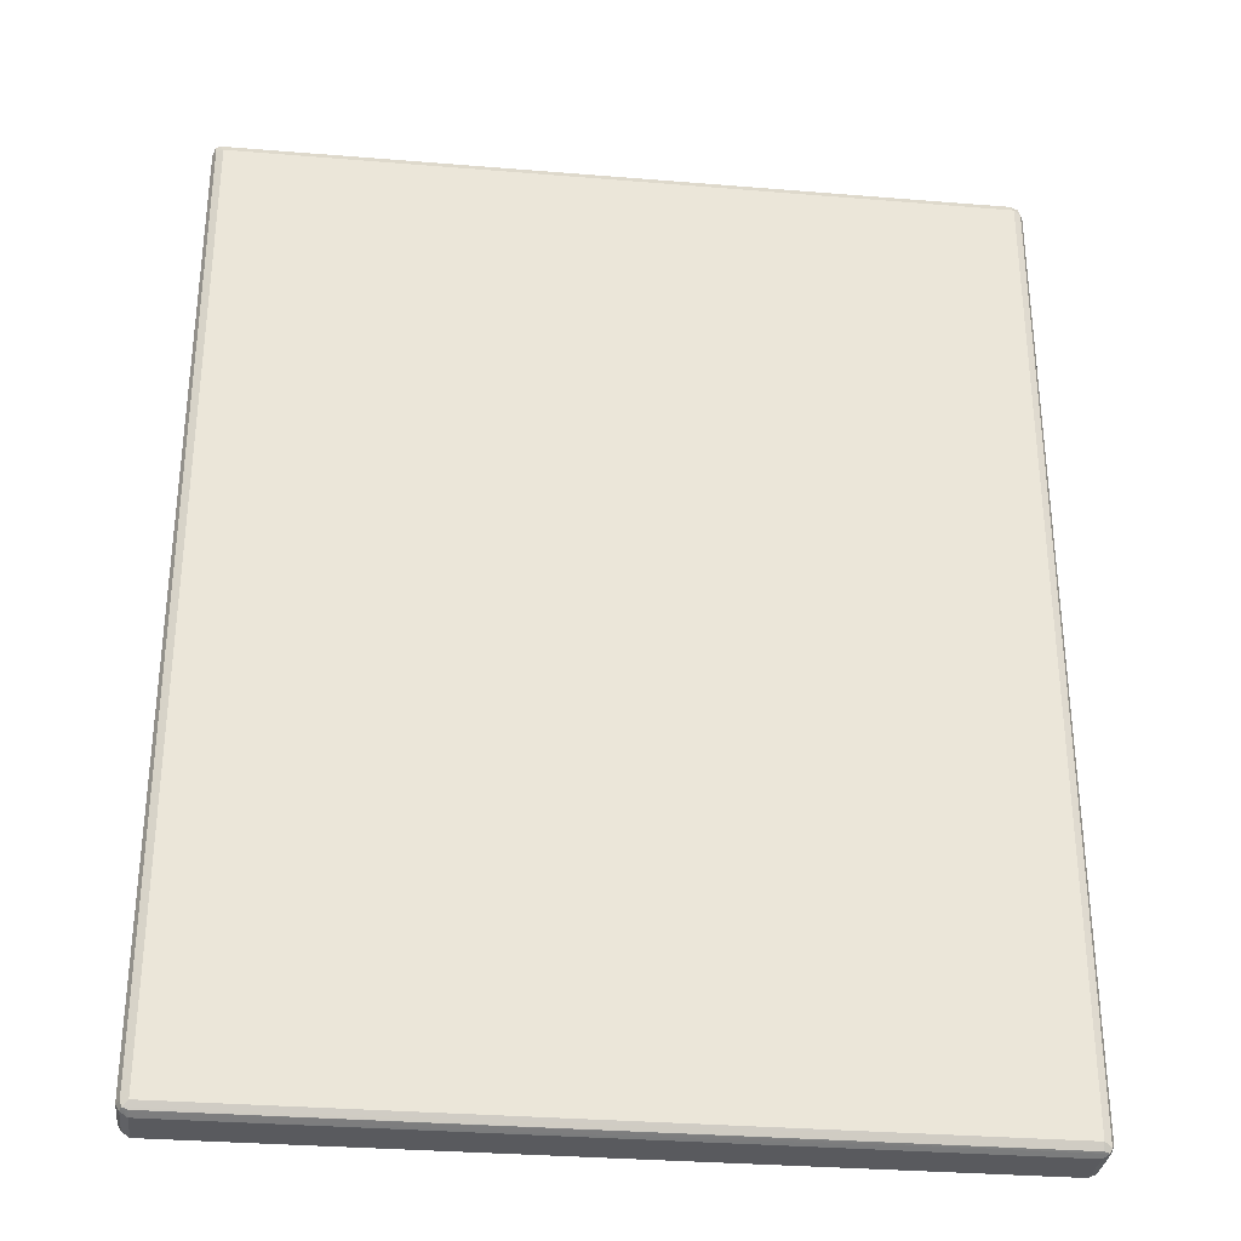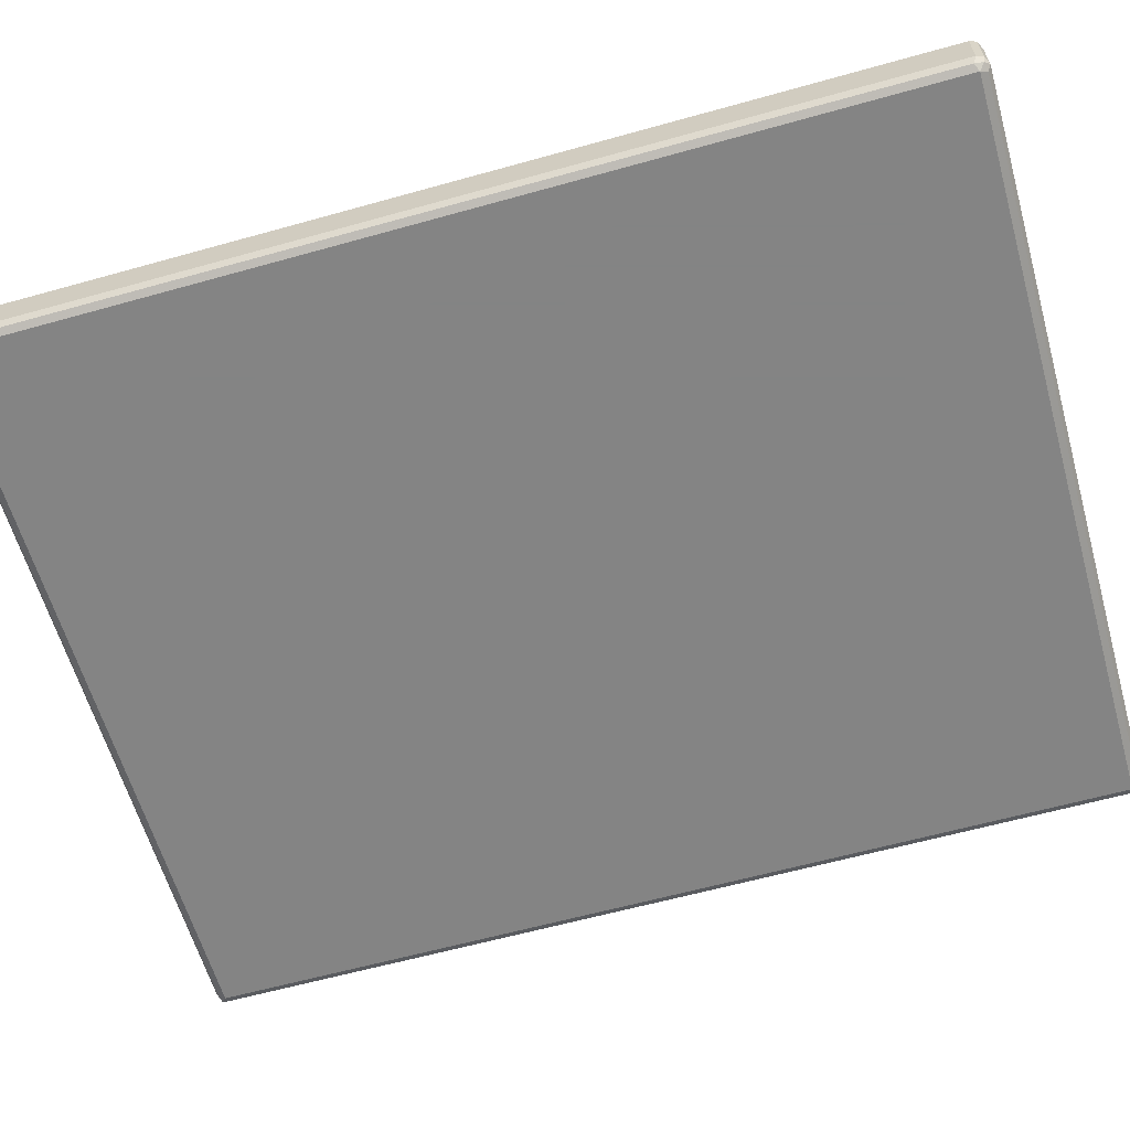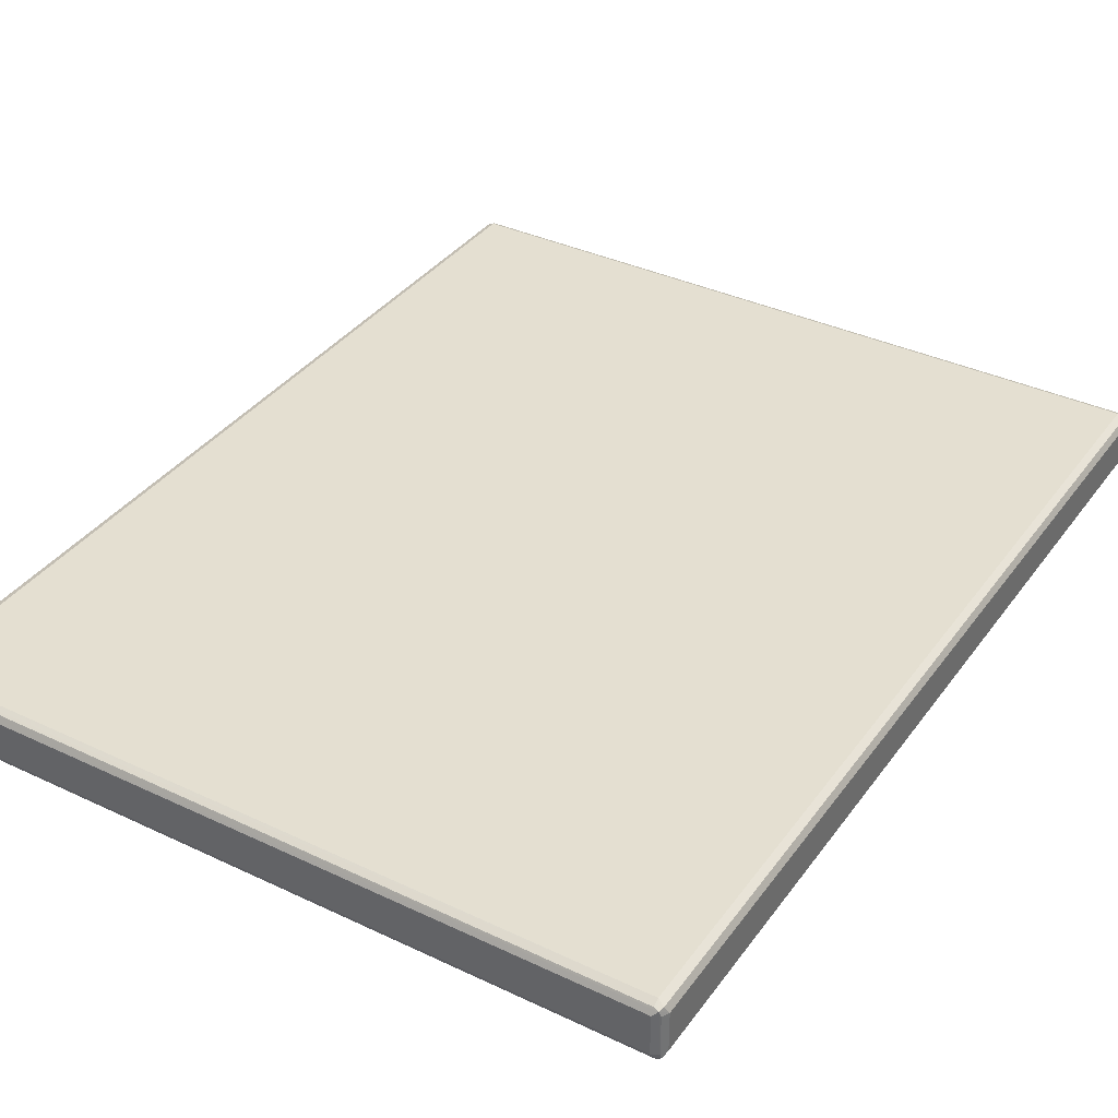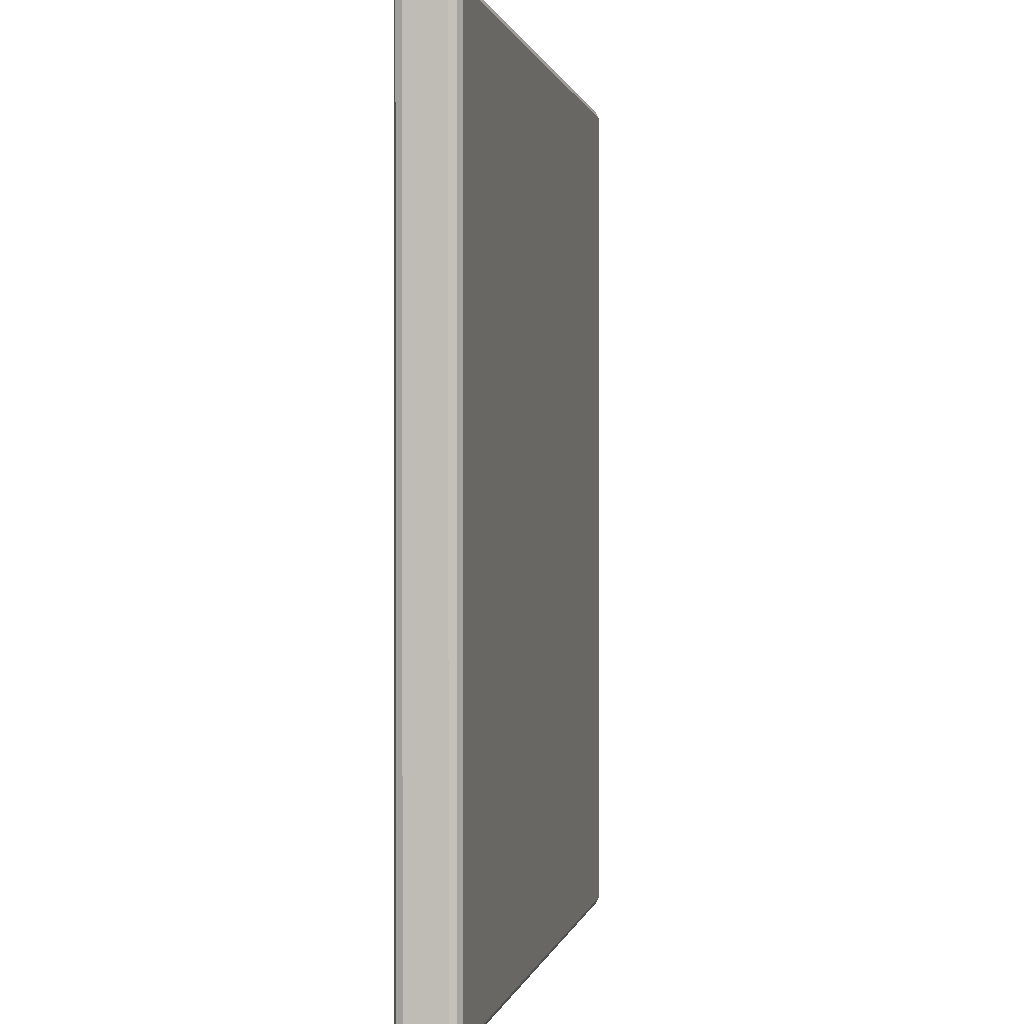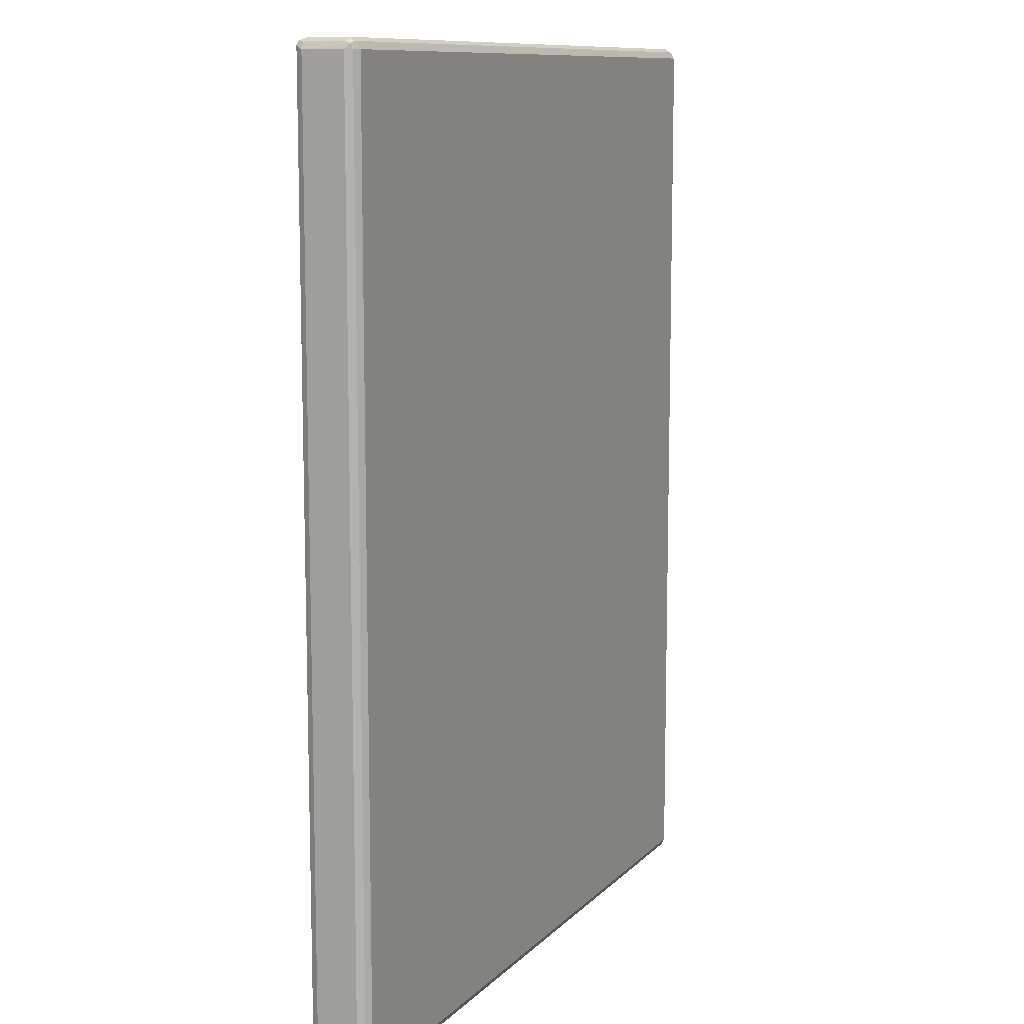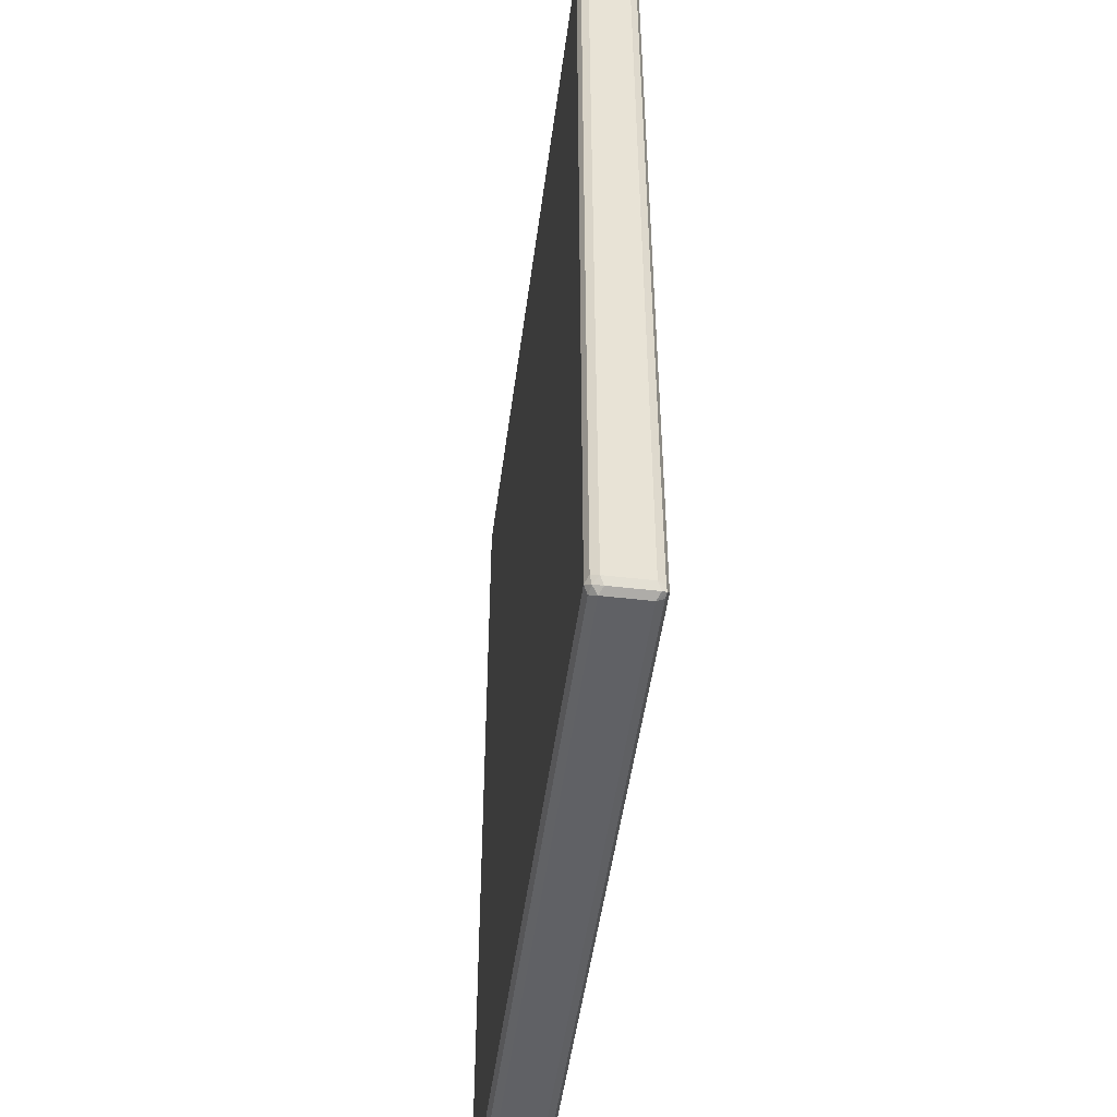
<metadata>
{"format":"obj","ext":"obj","renderer":"f3d","projection":"perspective","resolution":1024,"background":"white","views":[{"elev":-31.8,"azim":-6.6,"up":"+Y"},{"elev":-61.3,"azim":-74.1,"up":"+Z"},{"elev":36.7,"azim":31.5,"up":"+Z"},{"elev":0.6,"azim":-78.6,"up":"+Y"},{"elev":10.6,"azim":-65.1,"up":"+Y"},{"elev":-49.5,"azim":-97.5,"up":"+Y"}]}
</metadata>
<code>
v -0.6145 -0.7472 -0.03321
v -0.6088 -0.7416 -0.04428
v -0.606 -0.7555 -0.04151
v -0.6088 -0.7582 -0.02767
v -0.6145 -0.7472 0.03321
v -0.6145 0.7472 -0.03321
v -0.5977 -0.7472 -0.04982
v -0.6088 0.7527 -0.04428
v -0.5922 -0.7582 -0.04428
v -0.5977 -0.7639 -0.03321
v -0.6088 -0.7582 0.03874
v -0.606 -0.7555 0.04567
v -0.6088 -0.7472 0.04428
v -0.6102 0.7555 0.04151
v -0.6145 0.7472 0.03321
v -0.6088 0.7582 -0.03321
v -0.606 0.7597 -0.04151
v 0.5977 -0.7472 -0.04982
v -0.5977 0.7472 -0.04982
v 0.6033 -0.7582 -0.04428
v -0.5977 -0.7639 0.03321
v 0.5977 -0.7639 -0.03321
v 0.5977 -0.7582 0.04428
v 0.5977 -0.7472 0.04982
v -0.5977 -0.7472 0.04982
v -0.5977 -0.7582 0.04428
v -0.6088 0.7472 0.04428
v -0.5977 0.7472 0.04982
v -0.6033 0.7582 0.04428
v -0.5977 0.7639 0.03321
v -0.6088 0.7582 0.03321
v -0.5977 0.7639 -0.03321
v 0.5977 0.7639 -0.03321
v 0.5977 0.7582 -0.04428
v -0.5977 0.7582 -0.04428
v 0.6088 -0.7472 -0.04428
v 0.6102 -0.7555 -0.04151
v 0.5977 0.7472 -0.04982
v 0.606 0.7555 -0.04567
v 0.5977 -0.7639 0.03321
v 0.606 -0.7597 0.04151
v 0.6088 -0.7582 -0.03321
v 0.6088 -0.7527 0.04428
v 0.5977 0.7472 0.04982
v 0.5922 0.7582 0.04428
v 0.5977 0.7639 0.03321
v 0.6088 0.7582 -0.03874
v 0.6088 0.7472 -0.04428
v 0.6145 -0.7472 -0.03321
v 0.6145 -0.7472 0.03321
v 0.6088 -0.7582 0.03321
v 0.6145 0.7472 -0.03321
v 0.6088 0.7416 0.04428
v 0.606 0.7555 0.04151
v 0.6088 0.7582 0.02767
v 0.6145 0.7472 0.03321
f 1 2 3
f 1 3 4
f 1 4 11
f 1 11 5
f 1 5 15
f 1 15 6
f 1 6 8
f 1 8 2
f 2 7 3
f 2 8 19
f 2 19 7
f 3 7 9
f 3 9 10
f 3 10 4
f 4 10 21
f 4 21 11
f 5 11 12
f 5 12 13
f 5 13 14
f 5 14 15
f 6 15 14
f 6 14 16
f 6 16 17
f 6 17 8
f 7 18 20
f 7 20 9
f 7 19 38
f 7 38 18
f 8 17 19
f 9 20 22
f 9 22 10
f 10 22 40
f 10 40 21
f 11 21 12
f 12 23 24
f 12 24 25
f 12 25 28
f 12 28 27
f 12 27 13
f 12 21 26
f 12 26 23
f 13 27 14
f 14 27 28
f 14 28 29
f 14 29 30
f 14 30 31
f 14 31 16
f 16 31 17
f 17 30 32
f 17 32 33
f 17 33 34
f 17 34 35
f 17 35 19
f 17 31 30
f 18 36 37
f 18 37 20
f 18 38 39
f 18 39 48
f 18 48 36
f 19 35 39
f 19 39 38
f 20 37 22
f 21 40 41
f 21 41 26
f 22 41 40
f 22 37 42
f 22 42 41
f 23 26 41
f 23 41 24
f 24 41 43
f 24 43 53
f 24 53 44
f 24 44 28
f 24 28 25
f 28 44 45
f 28 45 29
f 29 45 46
f 29 46 30
f 30 46 33
f 30 33 32
f 33 47 39
f 33 39 34
f 33 46 55
f 33 55 47
f 34 39 35
f 36 48 37
f 37 49 50
f 37 50 51
f 37 51 42
f 37 48 52
f 37 52 49
f 39 52 48
f 39 47 52
f 41 42 51
f 41 51 50
f 41 50 43
f 43 50 56
f 43 56 53
f 44 53 54
f 44 54 45
f 45 54 46
f 46 54 55
f 47 55 56
f 47 56 52
f 49 52 56
f 49 56 50
f 53 56 54
f 54 56 55

</code>
